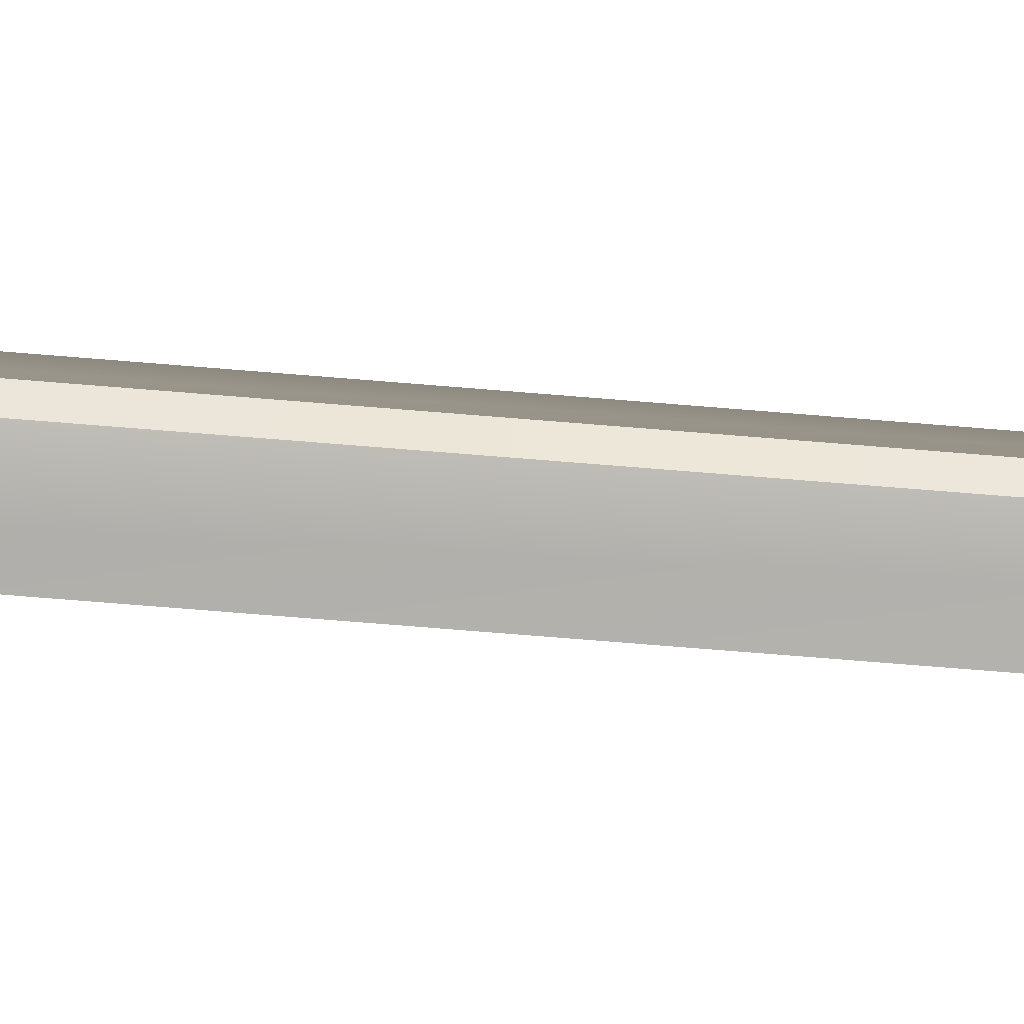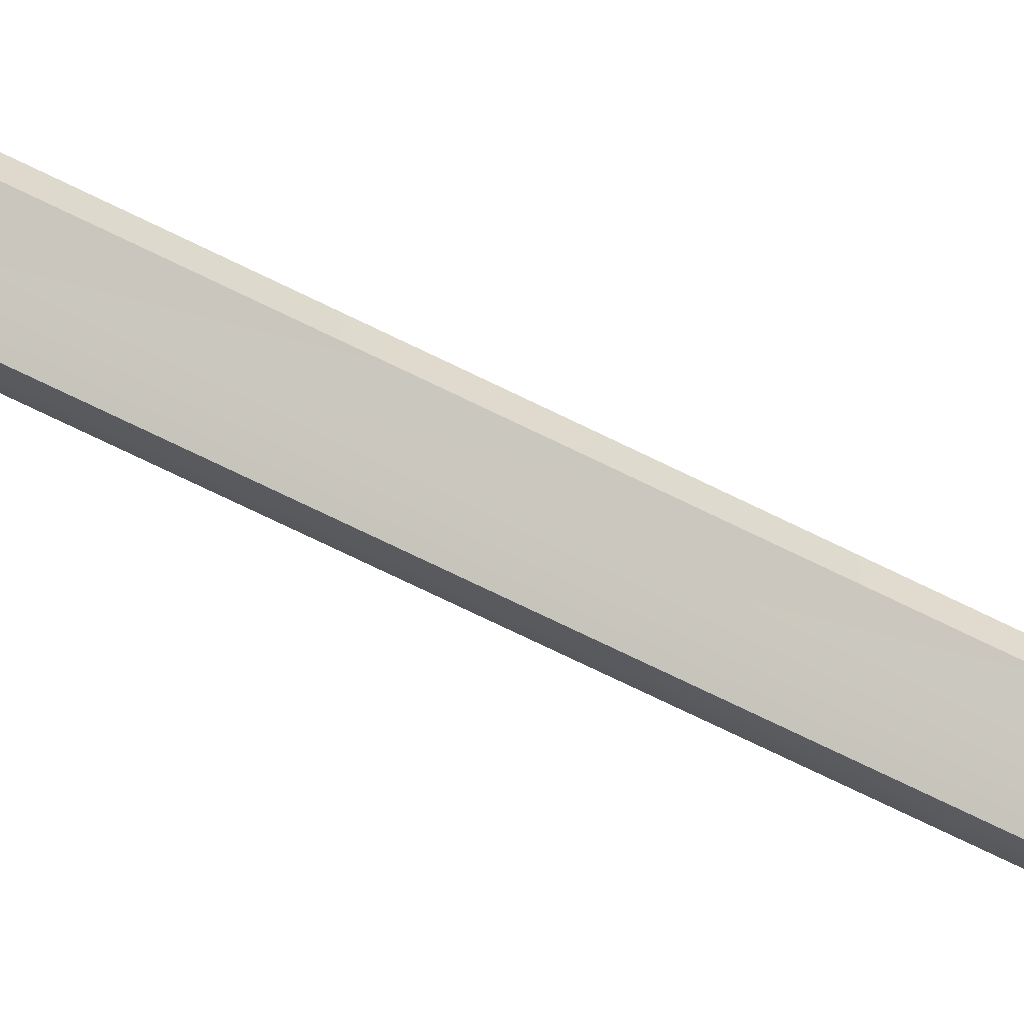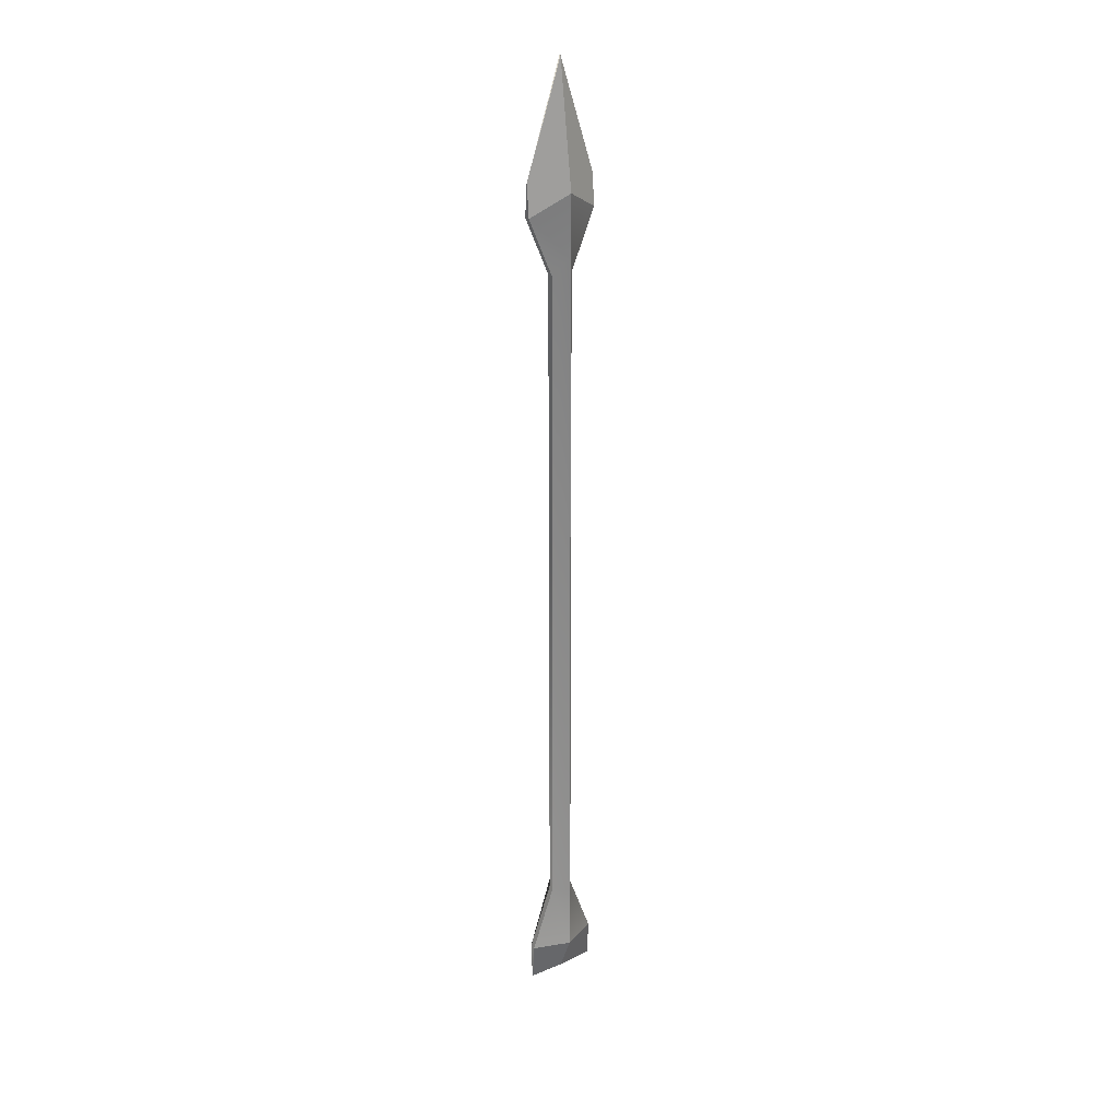
<metadata>
{"format":"obj","ext":"obj","renderer":"f3d","projection":"perspective","resolution":1024,"background":"white","views":[{"elev":-42.3,"azim":-96.6,"up":"+Z"},{"elev":-57.4,"azim":61.0,"up":"+Z"},{"elev":25.8,"azim":-36.1,"up":"+Y"}]}
</metadata>
<code>
o Cube.001
v 0 -0.2976 -0
v 0 -0.2976 0.001255
v -0.02252 -0.2976 0.000205
v -0.02252 -0.2976 -0
v 0 0.306 0
v -0.02252 0.2391 0
v -0.02252 0.2391 8e-05
v 0 0.306 0.00049
v 0.02252 0.2199 0
v 0.02252 0.2391 0
v 0.02252 0.2391 8e-05
v 0.02252 0.2199 0.001719
v 0 0.2326 0.01054
v -0.02252 0.2199 0.001719
v -0.02252 0.2199 0
v -0.02252 0.2391 -8e-05
v -0.02252 0.2199 -0.001719
v 0 -0.2743 -0.01054
v 0 -0.2976 -0.001255
v -0.02252 -0.2976 -0.000205
v -0.02252 -0.2743 -0.001719
v 0.02252 -0.2743 -0.001719
v 0.02252 -0.2976 -0.000205
v 0.02252 -0.2976 -0
v 0.02252 -0.2976 0.000205
v 0.02252 0.2391 -8e-05
v 0 0.306 -0.00049
v 0.02252 0.2199 -0.001719
v 0.02252 -0.2743 -0
v -0.02252 -0.2743 0.001719
v -0.02252 -0.2743 -0
v 0.02252 -0.2743 0.001719
v 0 -0.2743 0.01054
v 0 0.2326 -0.01054
v 0 -0.2324 -0.01054
v 0.007093 -0.2328 0.001719
v -0.007093 -0.2328 -0
v 0 -0.2324 0.01054
v -0.007093 -0.2328 0.001719
v 0.007093 -0.2328 -0
v -0.007093 -0.2328 -0.001719
v 0.007093 -0.2328 -0.001719
v 0 0.1961 -0.01054
v 0.00694 0.1843 -0.001719
v 0.00694 0.1843 0.001719
v -0.00694 0.1843 0
v 0 0.1961 0.01054
v -0.00694 0.1843 0.001719
v 0.00694 0.1843 0
v -0.00694 0.1843 -0.001719
f 1 2 3 4
f 5 6 7 8
f 9 10 11 12
f 13 8 7 14
f 15 6 16 17
f 18 19 20 21
f 22 23 19 18
f 12 11 8 13
f 10 5 8 11
f 24 25 2 1
f 23 24 1 19
f 26 27 5 10
f 14 7 6 15
f 28 26 10 9
f 27 16 6 5
f 19 1 4 20
f 44 28 9 49
f 48 14 15 46
f 45 12 13 47
f 26 28 34 27
f 27 34 17 16
f 46 15 17 50
f 47 13 14 48
f 49 9 12 45
f 24 29 32 25
f 2 33 30 3
f 4 31 21 20
f 25 32 33 2
f 3 30 31 4
f 23 22 29 24
f 42 22 18 35
f 35 18 21 41
f 43 35 41 50
f 44 42 35 43
f 29 40 36 32
f 33 38 39 30
f 31 37 41 21
f 32 36 38 33
f 30 39 37 31
f 22 42 40 29
f 28 44 43 34
f 34 43 50 17
f 40 49 45 36
f 38 47 48 39
f 37 46 50 41
f 36 45 47 38
f 39 48 46 37
f 42 44 49 40

</code>
